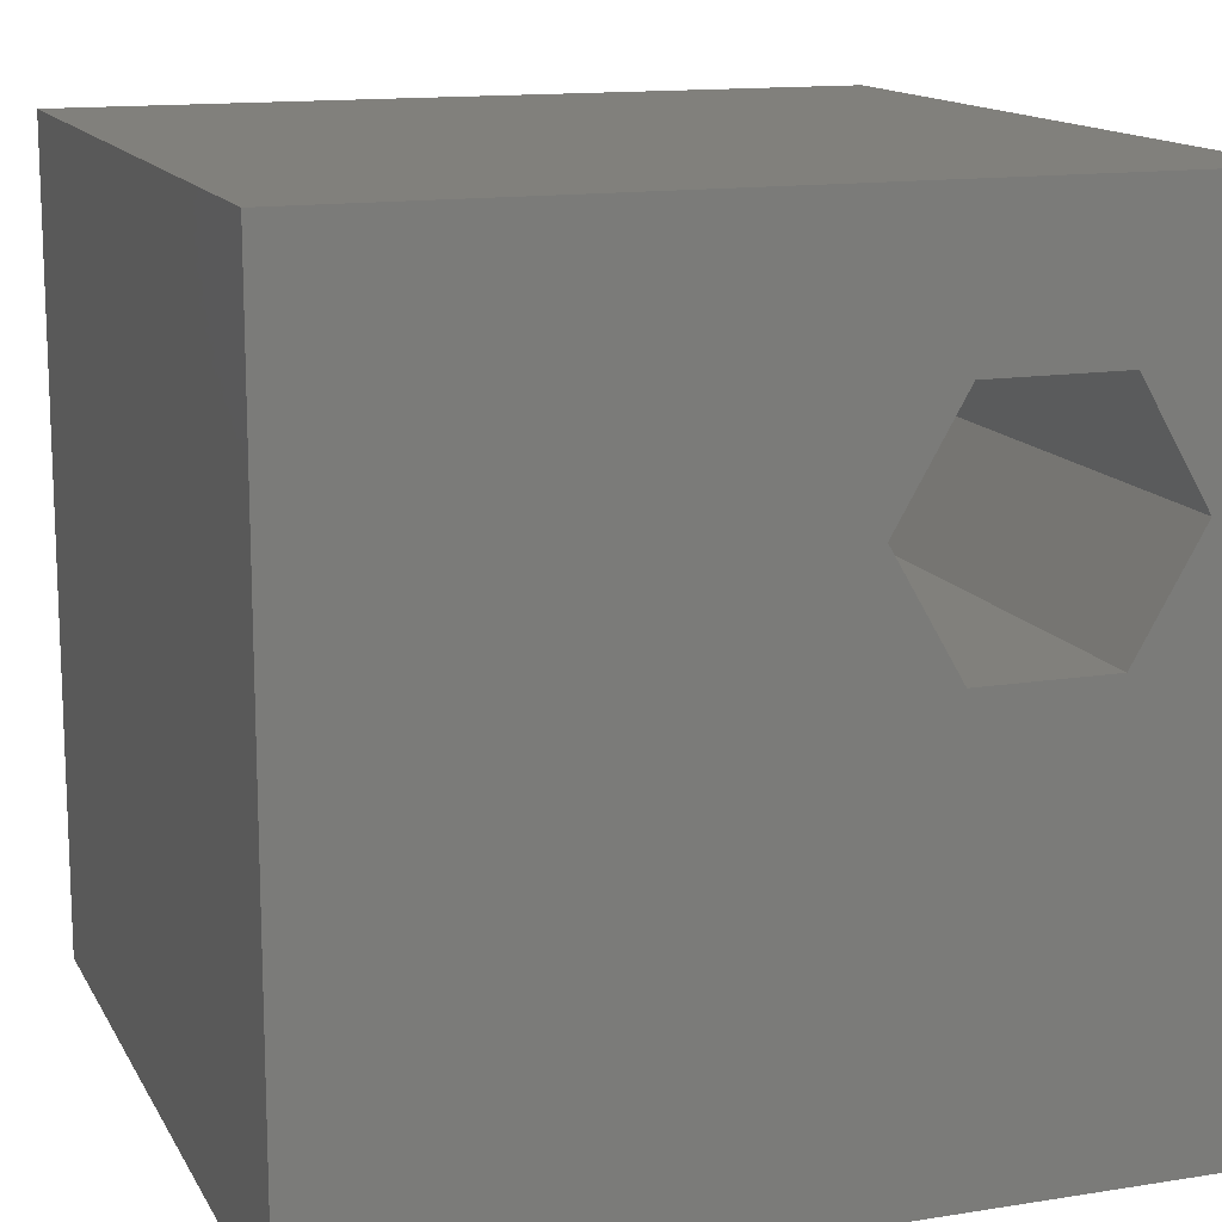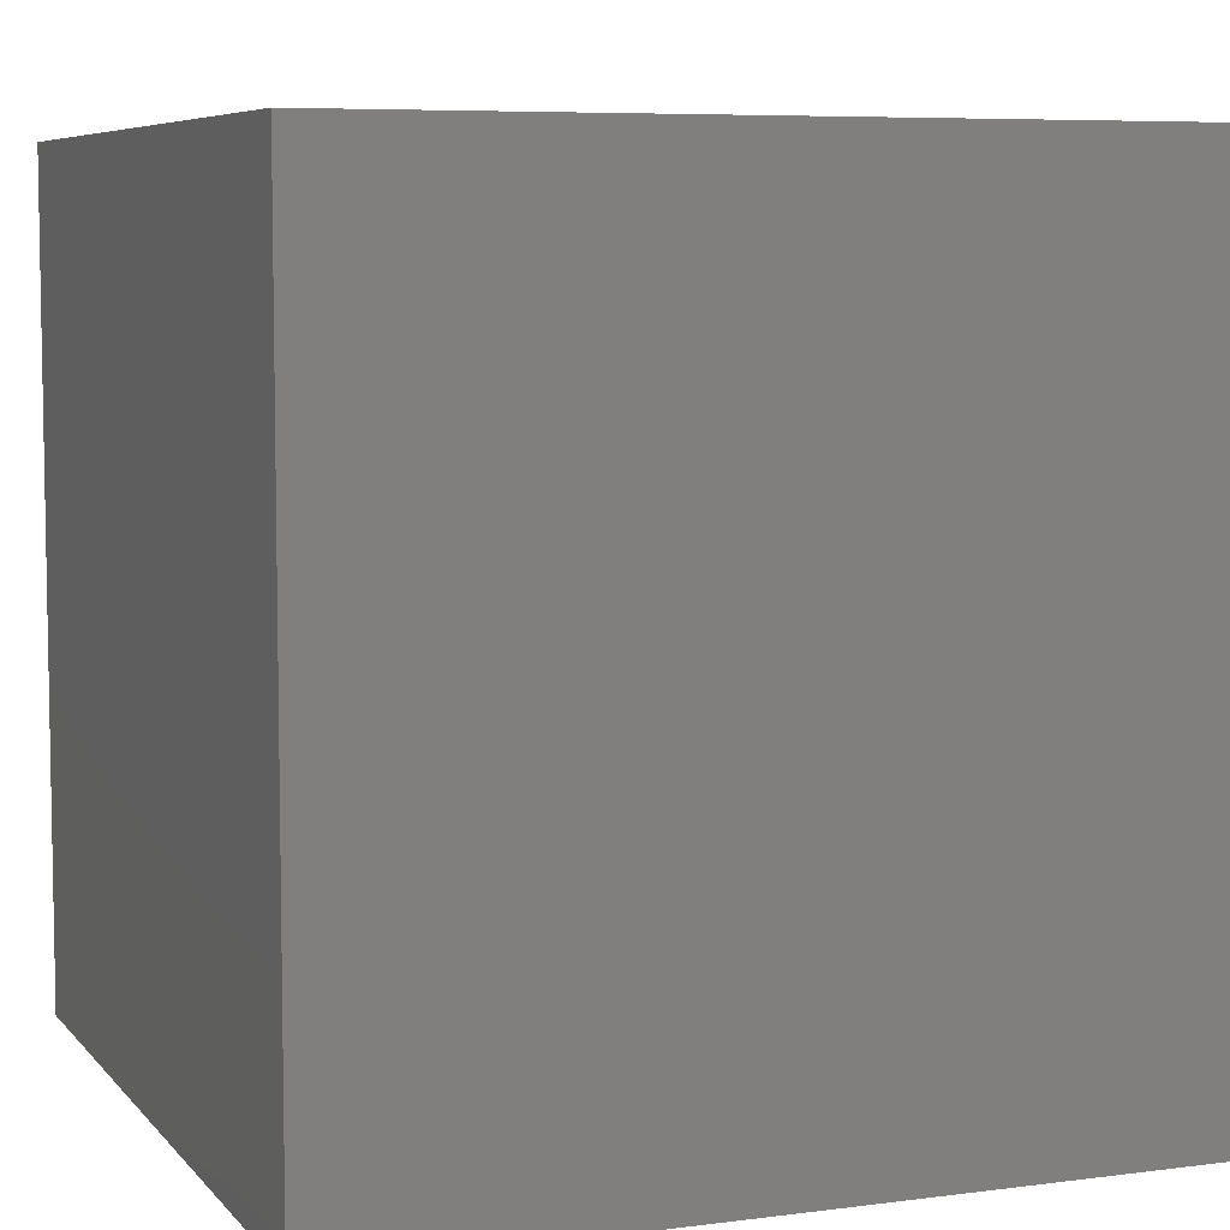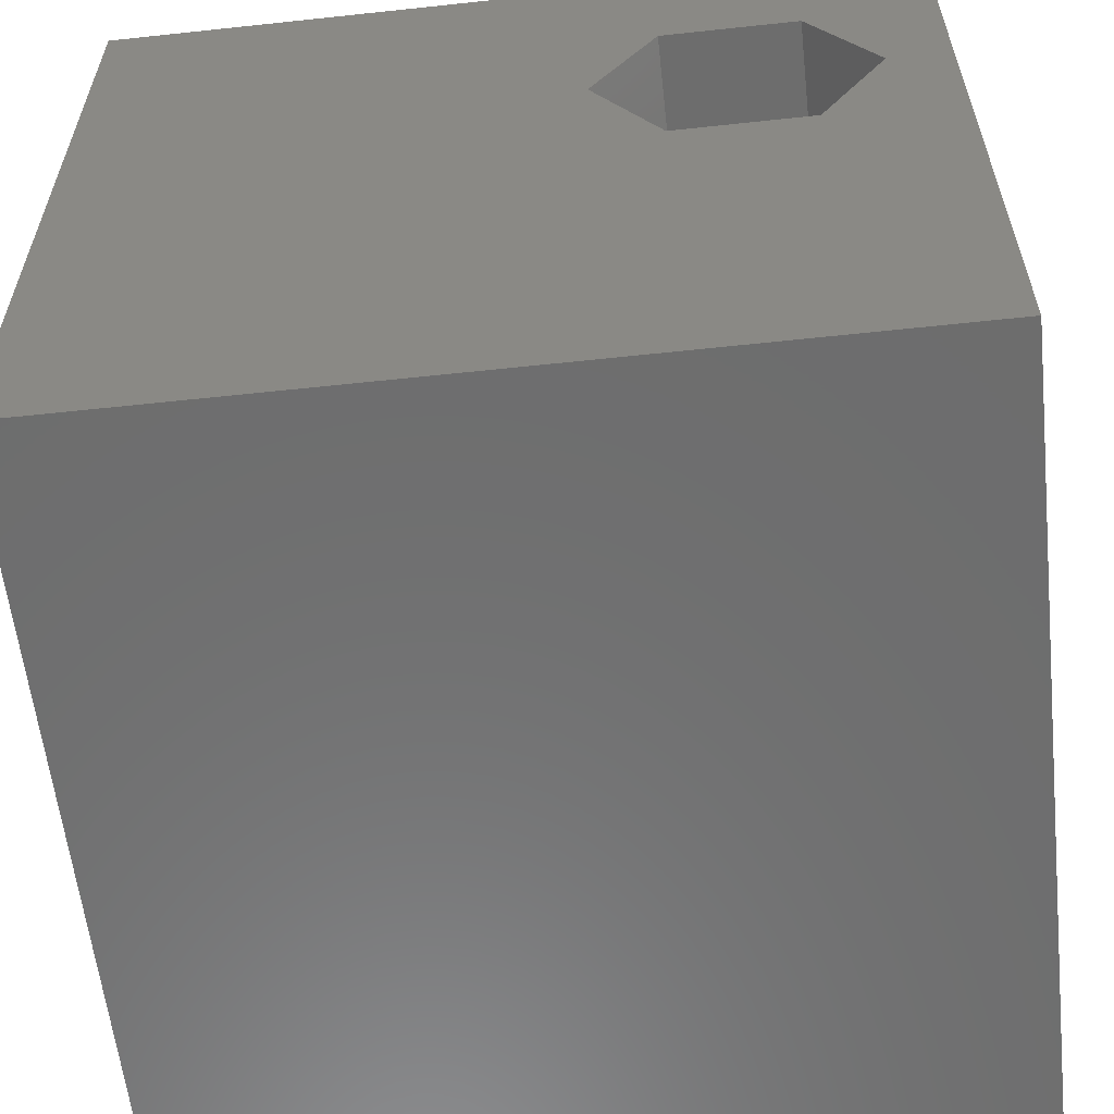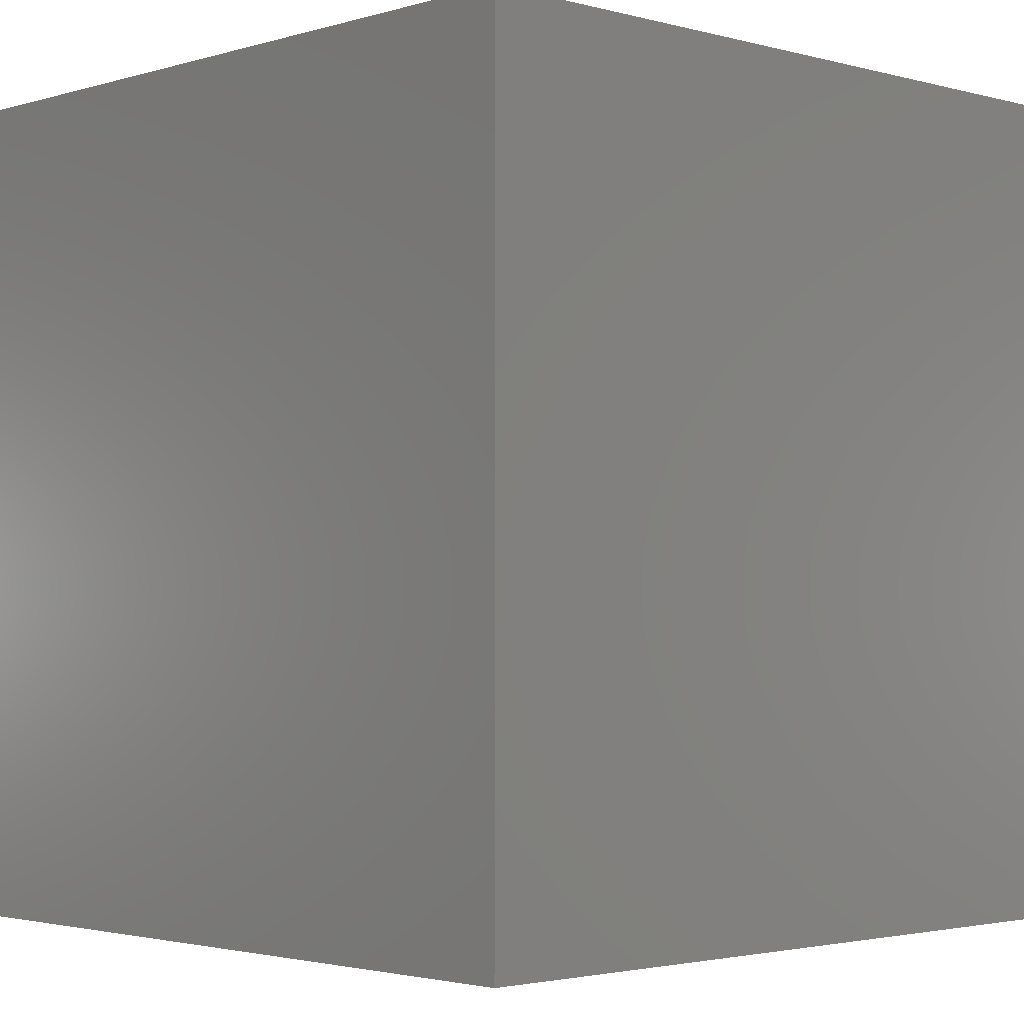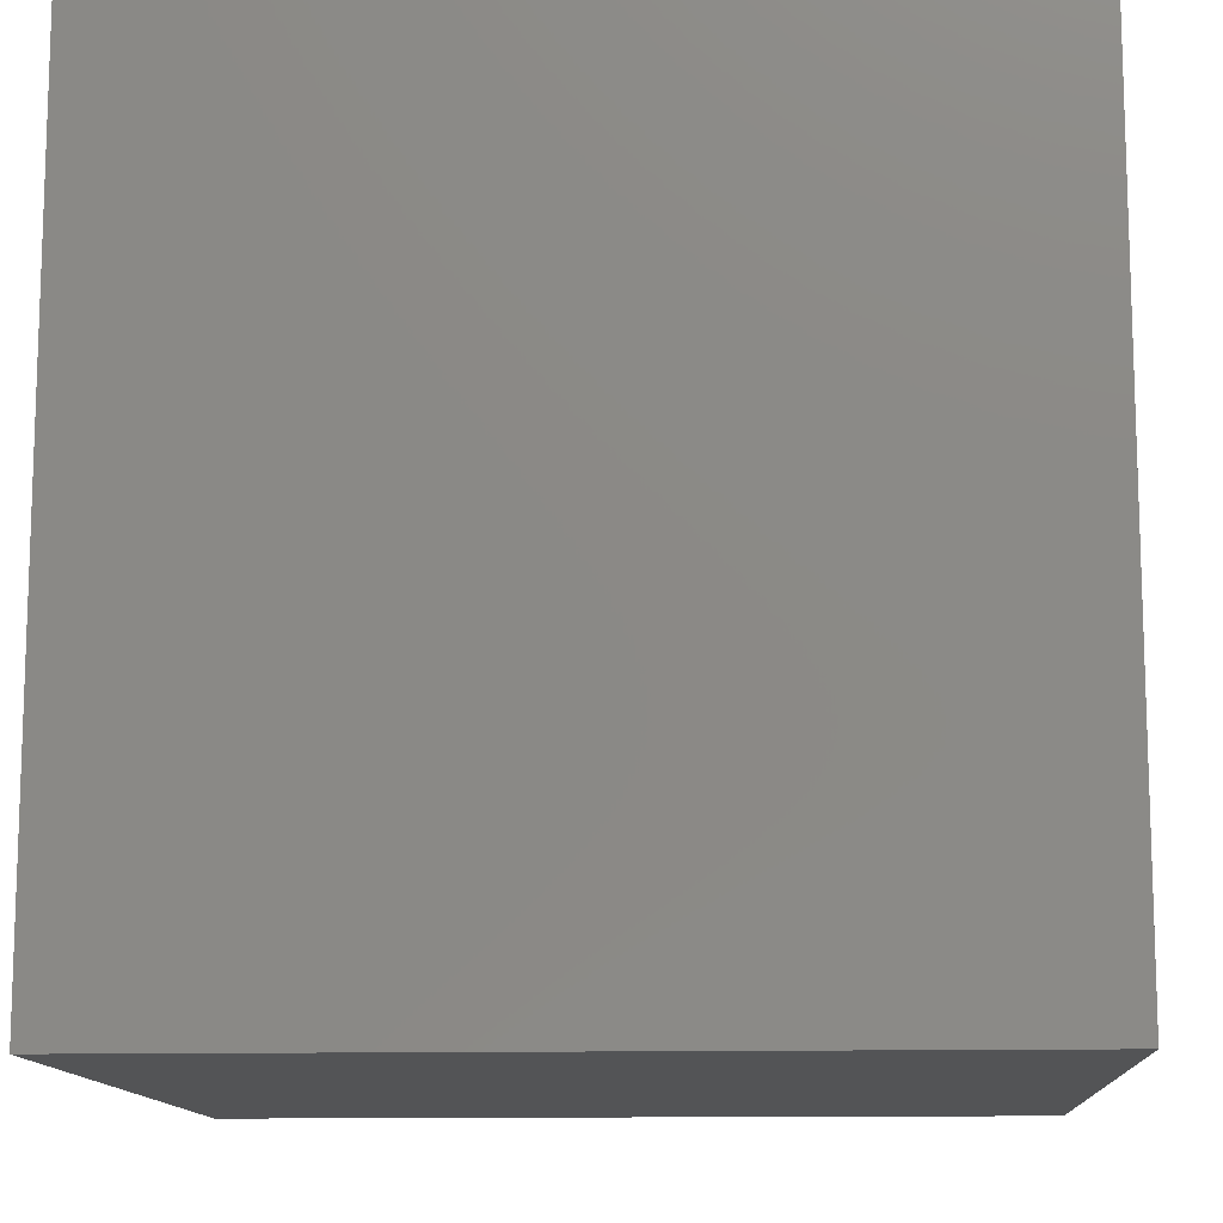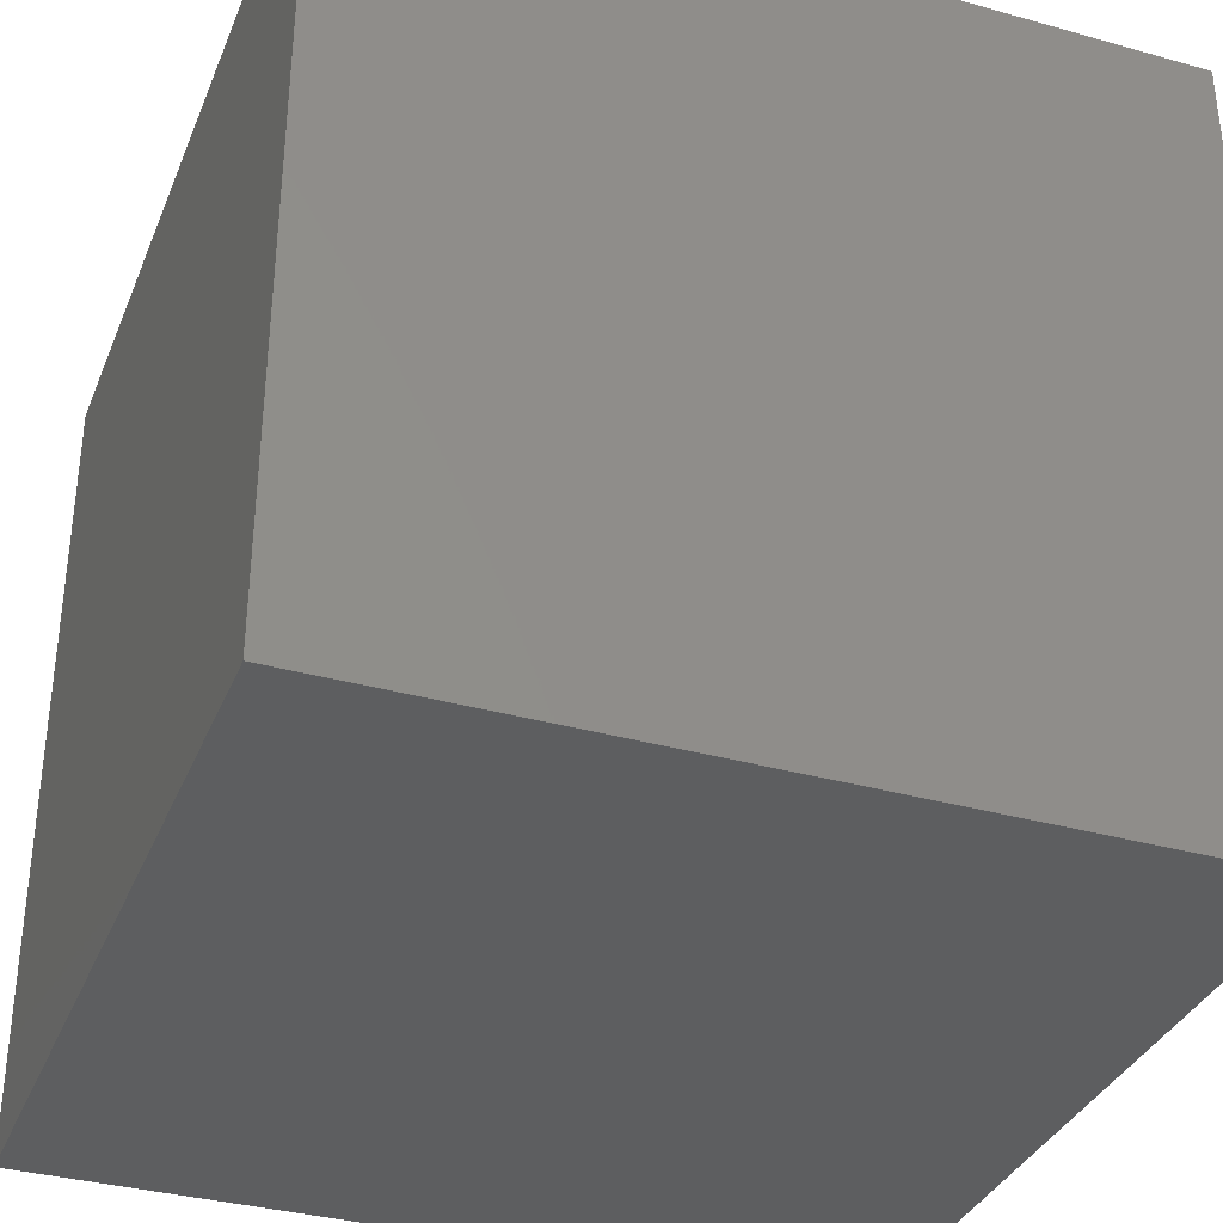
<metadata>
{"format":"stl","ext":"stl","renderer":"f3d","projection":"perspective","resolution":1024,"background":"white","views":[{"elev":13.9,"azim":-19.5,"up":"+Y"},{"elev":6.7,"azim":-111.2,"up":"+Z"},{"elev":-59.4,"azim":6.3,"up":"+Y"},{"elev":-2.4,"azim":136.4,"up":"+Y"},{"elev":-12.3,"azim":93.3,"up":"+Y"},{"elev":-35.1,"azim":69.6,"up":"+Z"}]}
</metadata>
<code>
# stl→obj: 20 verts, 36 faces
v 0 10 10
v 0 10 0
v 0 0 10
v 0 0 0
v 6.732 8.179 10
v 10 10 10
v 8.403 8.179 10
v 9.239 6.732 10
v 10 0 10
v 8.403 5.285 10
v 6.732 5.285 10
v 5.897 6.732 10
v 10 10 0
v 10 0 0
v 5.897 6.732 2.833
v 6.732 8.179 2.833
v 8.403 8.179 2.833
v 9.239 6.732 2.833
v 8.403 5.285 2.833
v 6.732 5.285 2.833
f 1 2 3
f 3 2 4
f 5 6 1
f 5 7 6
f 6 7 8
f 6 8 9
f 9 8 10
f 9 10 3
f 3 10 11
f 3 11 1
f 1 11 12
f 1 12 5
f 13 6 14
f 14 6 9
f 2 13 4
f 4 13 14
f 6 13 1
f 1 13 2
f 14 9 4
f 4 9 3
f 15 16 12
f 12 16 5
f 16 17 5
f 5 17 7
f 17 18 7
f 7 18 8
f 18 19 8
f 8 19 10
f 19 20 10
f 10 20 11
f 20 15 11
f 11 15 12
f 20 19 15
f 15 19 18
f 15 18 16
f 16 18 17

</code>
